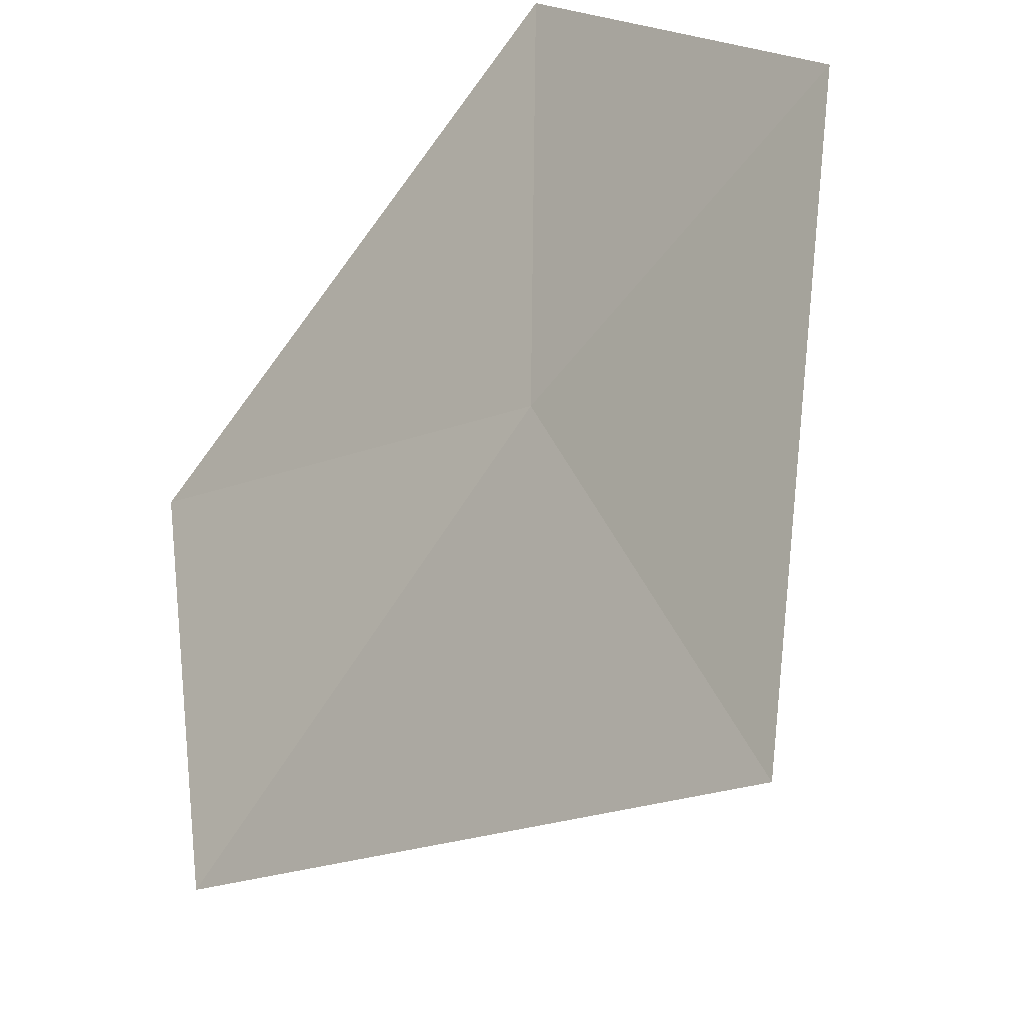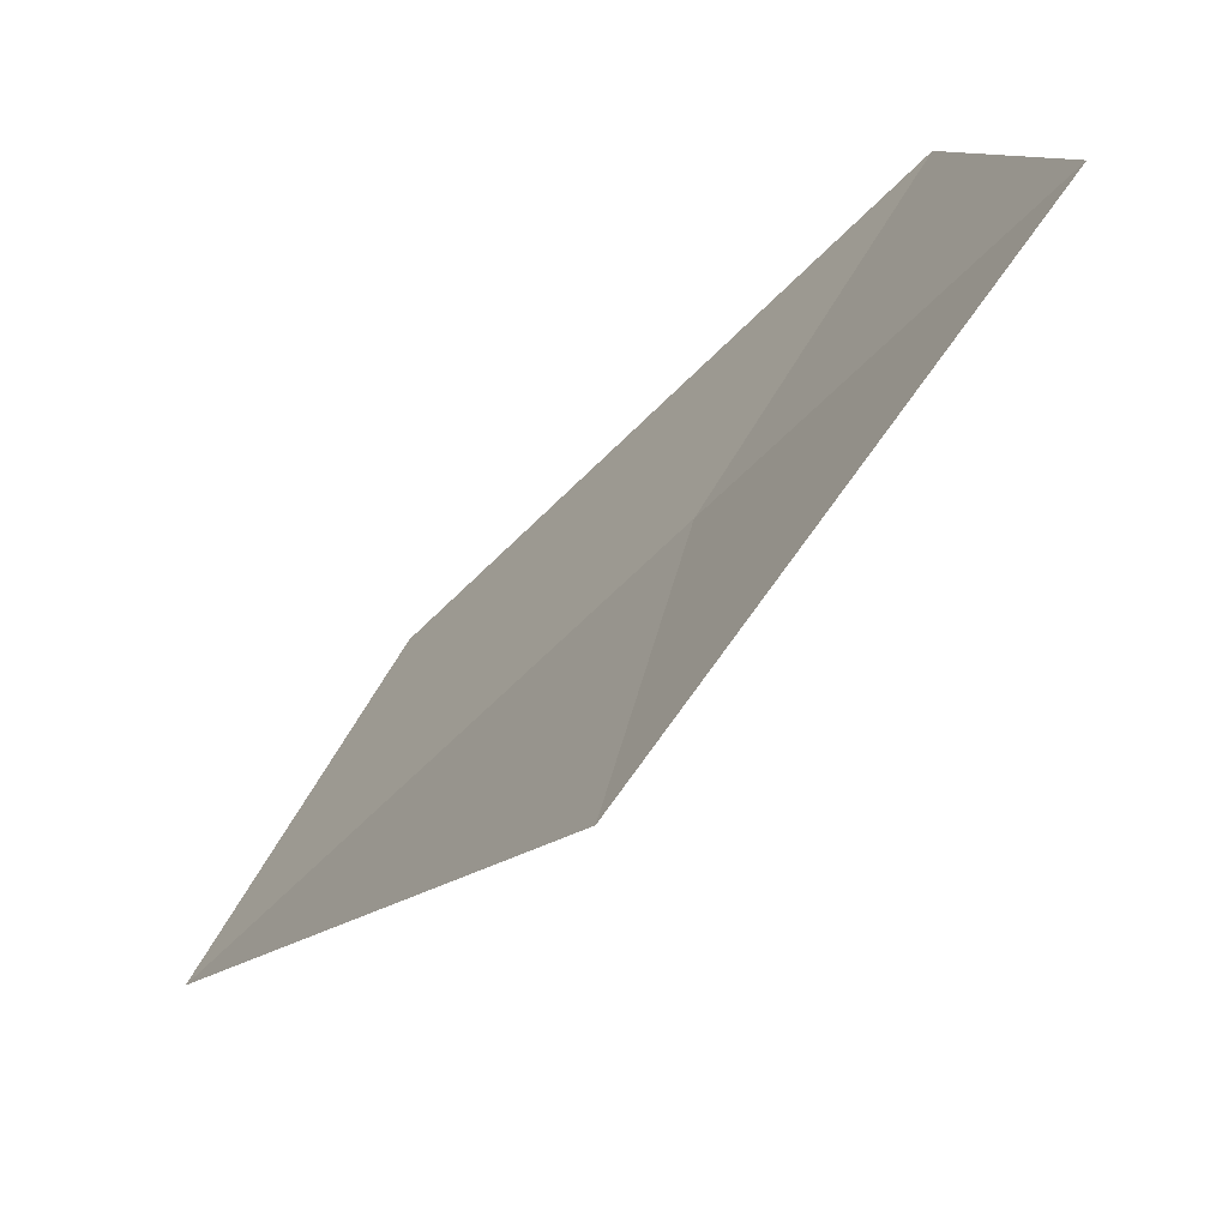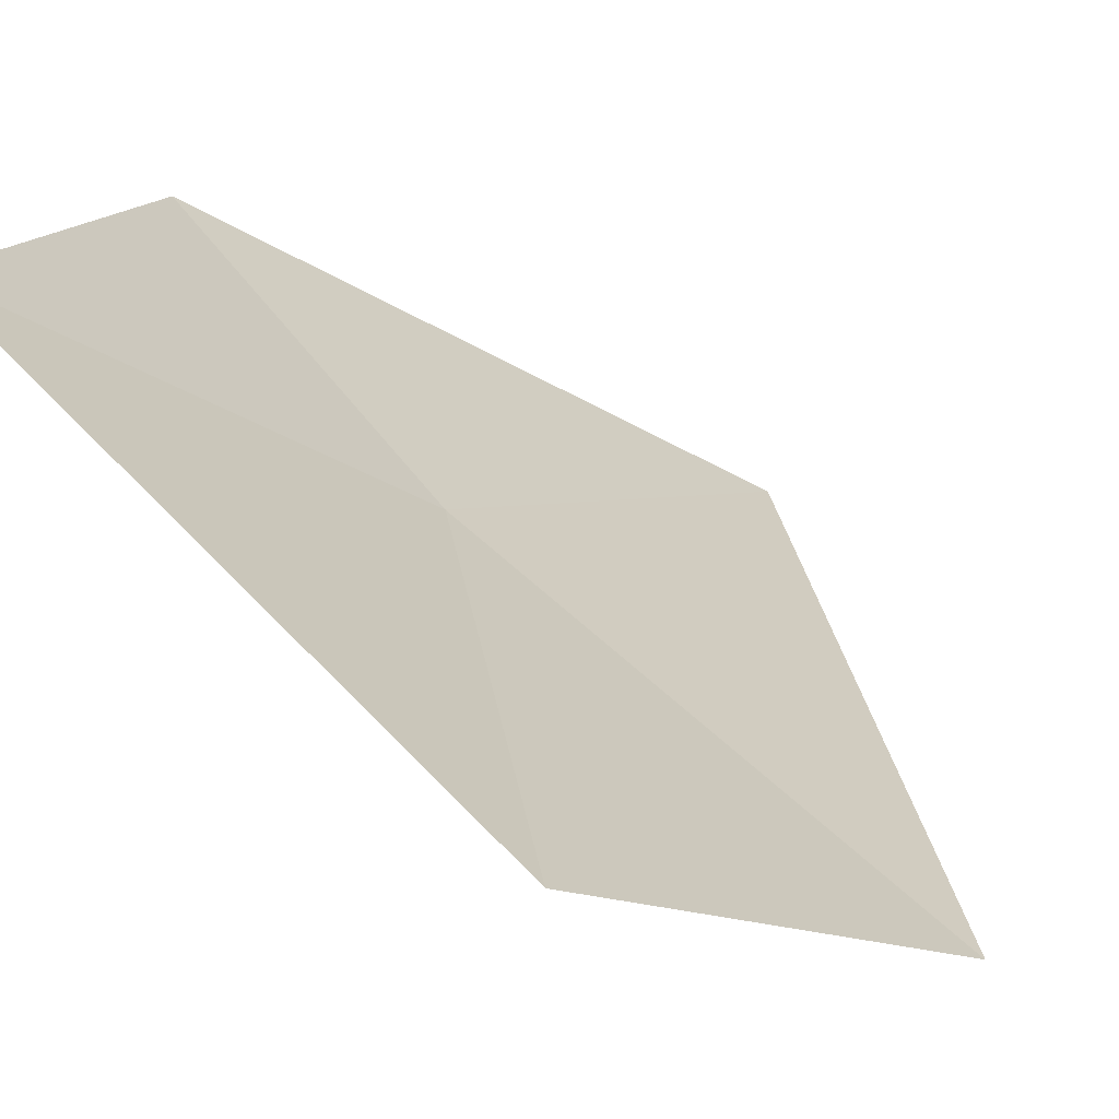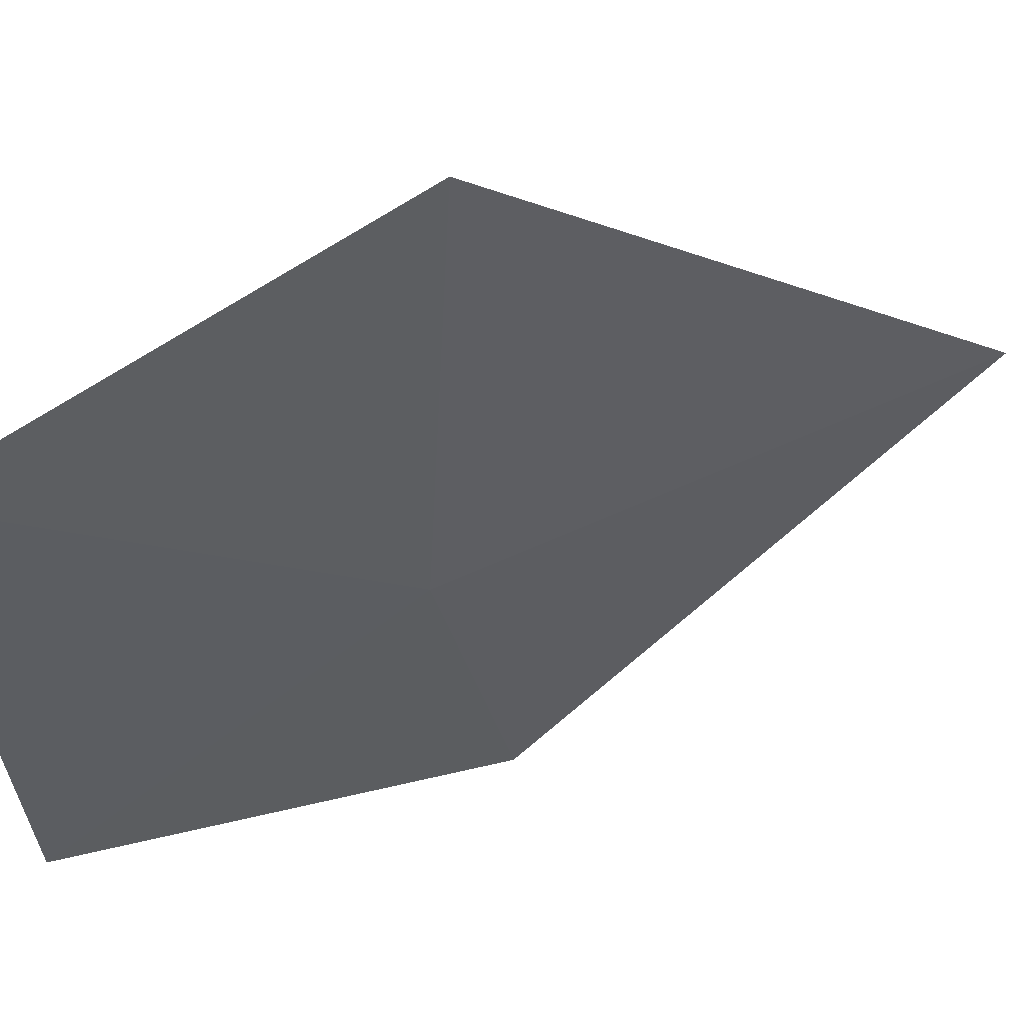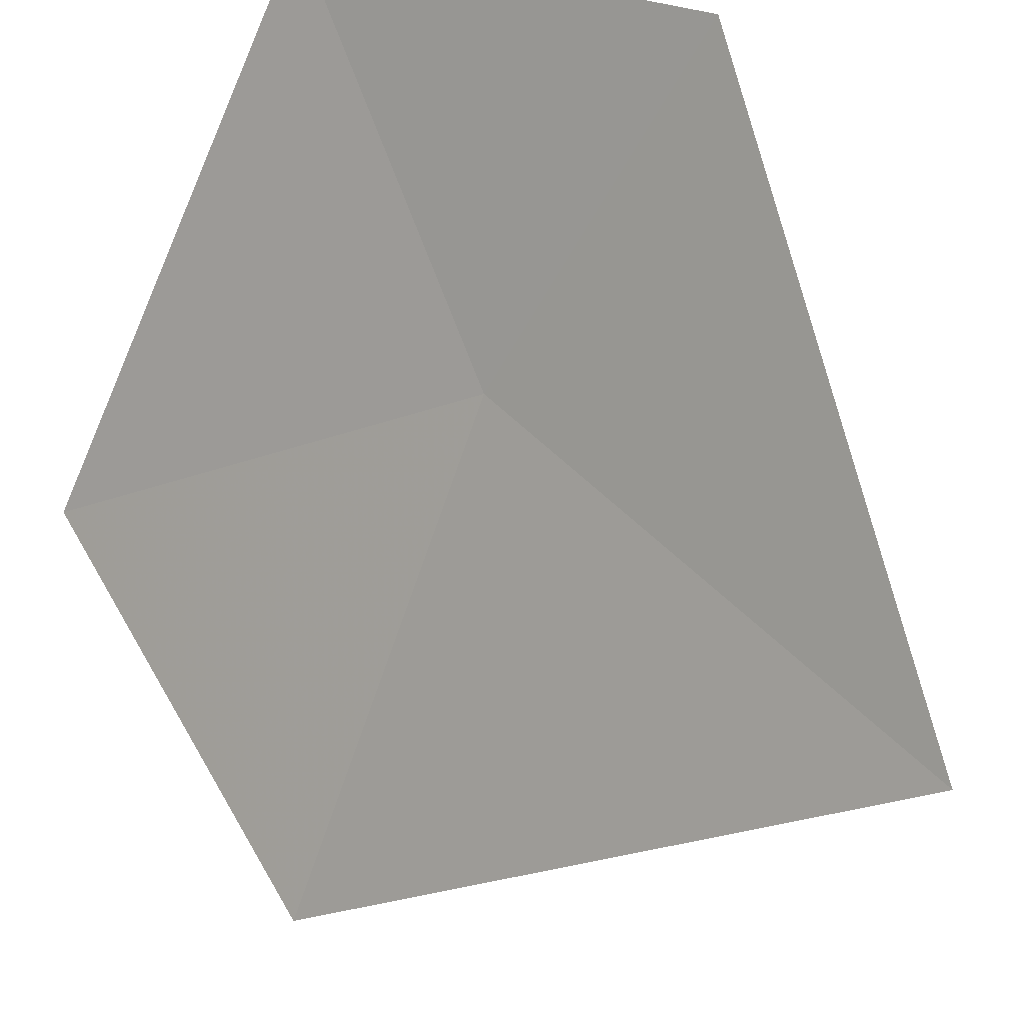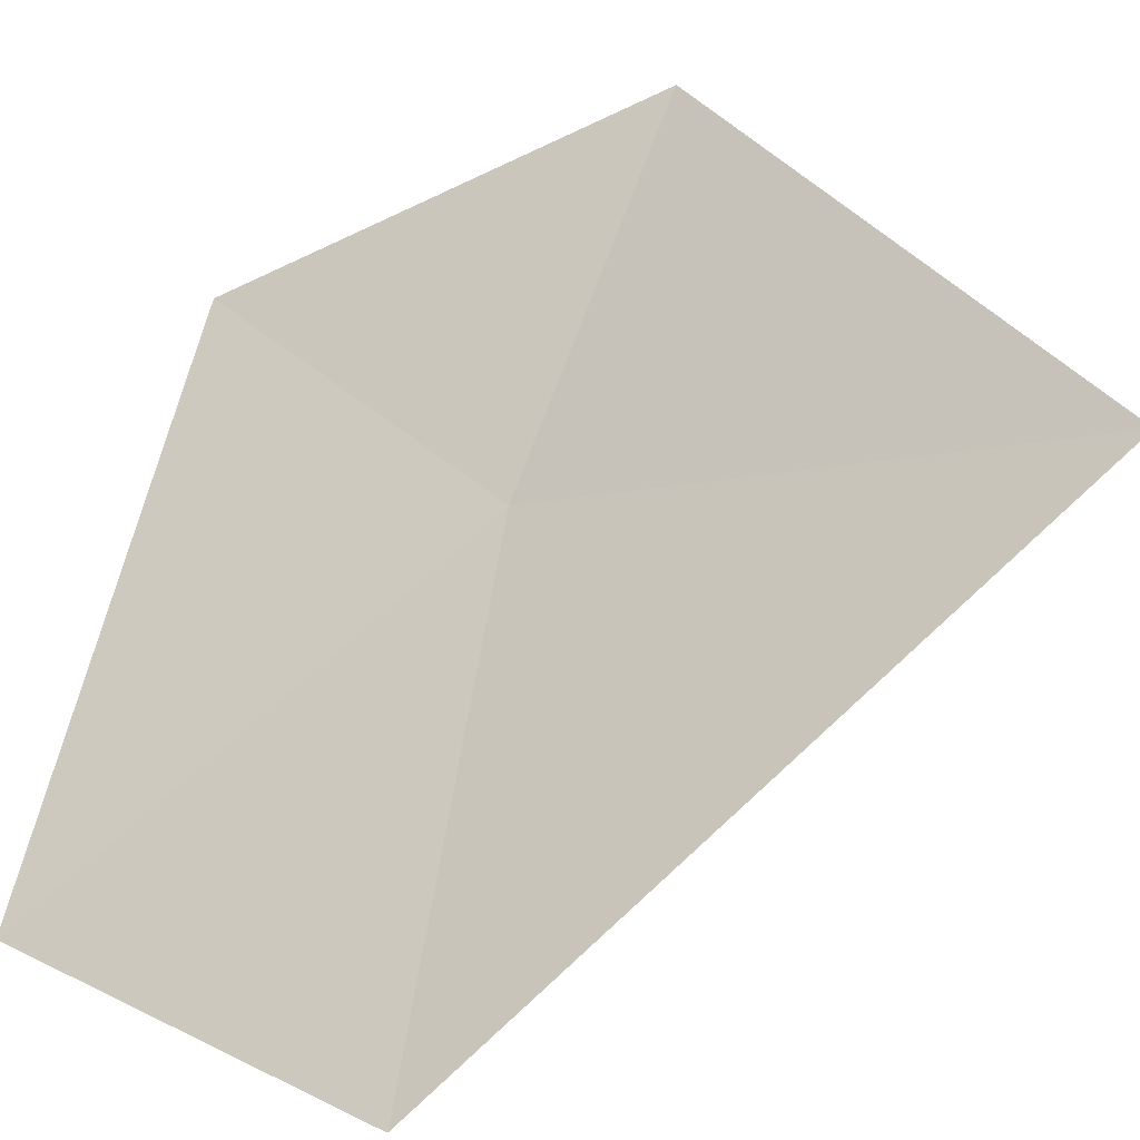
<metadata>
{"format":"obj","ext":"obj","renderer":"f3d","projection":"perspective","resolution":1024,"background":"white","views":[{"elev":47.2,"azim":-33.4,"up":"+Y"},{"elev":34.7,"azim":-8.2,"up":"+Y"},{"elev":-14.1,"azim":-164.8,"up":"+Y"},{"elev":-77.0,"azim":-85.9,"up":"+Y"},{"elev":64.0,"azim":-56.0,"up":"+Y"},{"elev":16.9,"azim":-70.5,"up":"+Y"}]}
</metadata>
<code>
v 14.11 -13.9 25.73
v 14.7 -13.21 25.85
v 13.78 -13.57 26.94
v 13.21 -14.7 25.85
v 13.69 -14.7 24.87
v 14.7 -13.69 24.87
f 1 3 2
f 1 5 4
f 1 2 6
f 1 4 3
f 1 6 5

</code>
